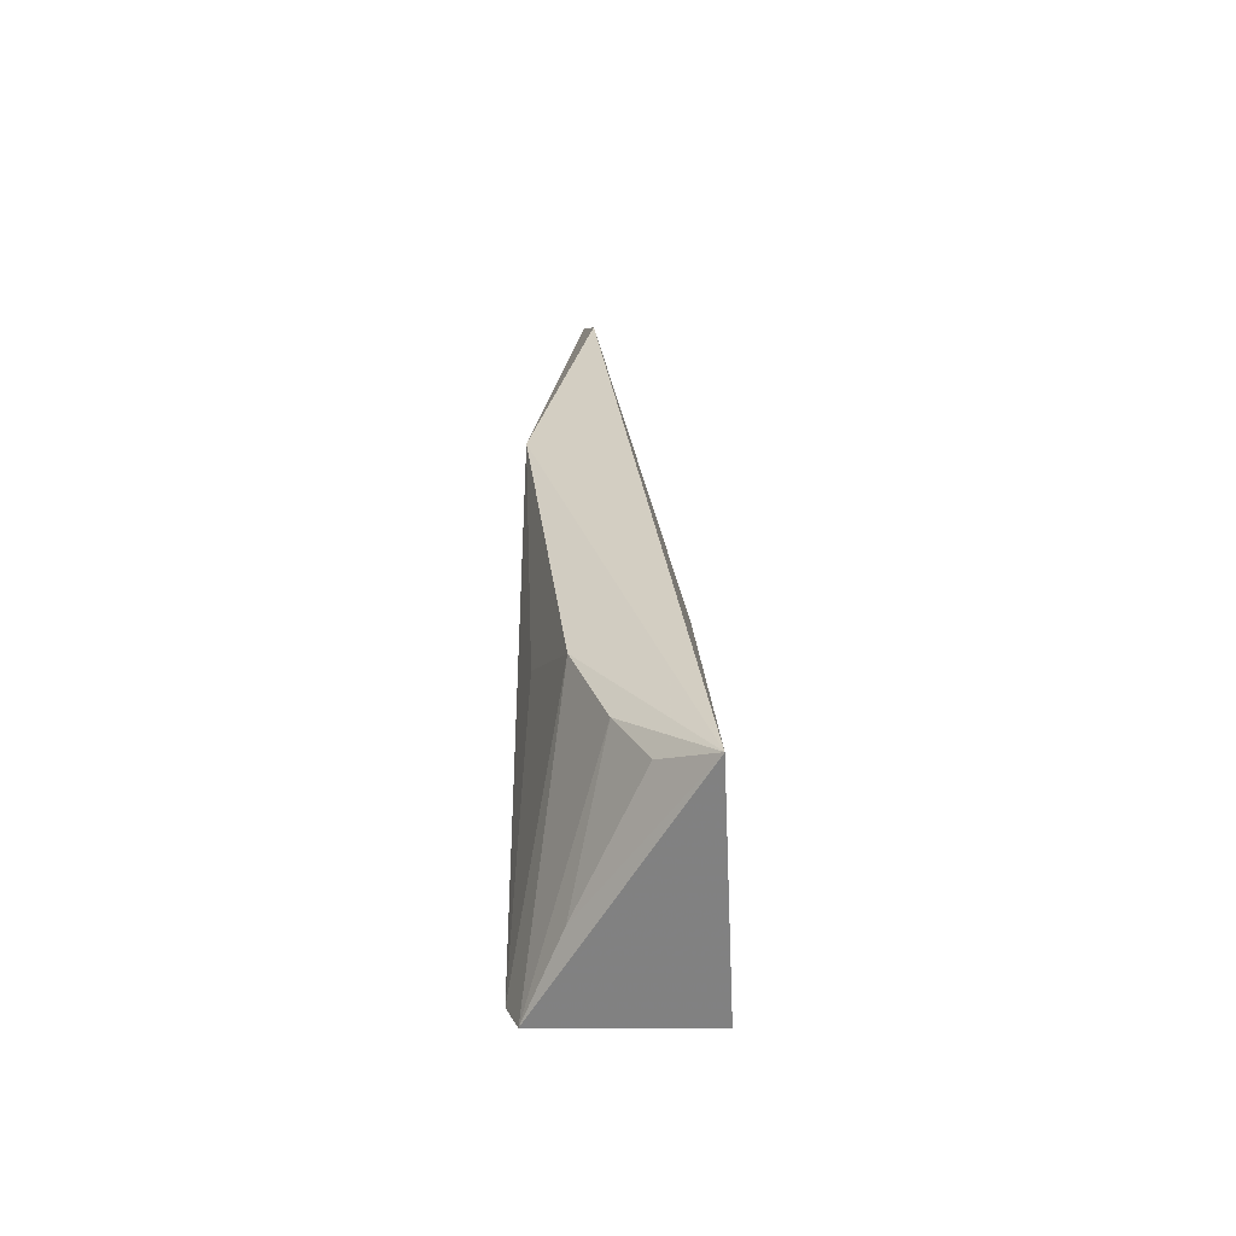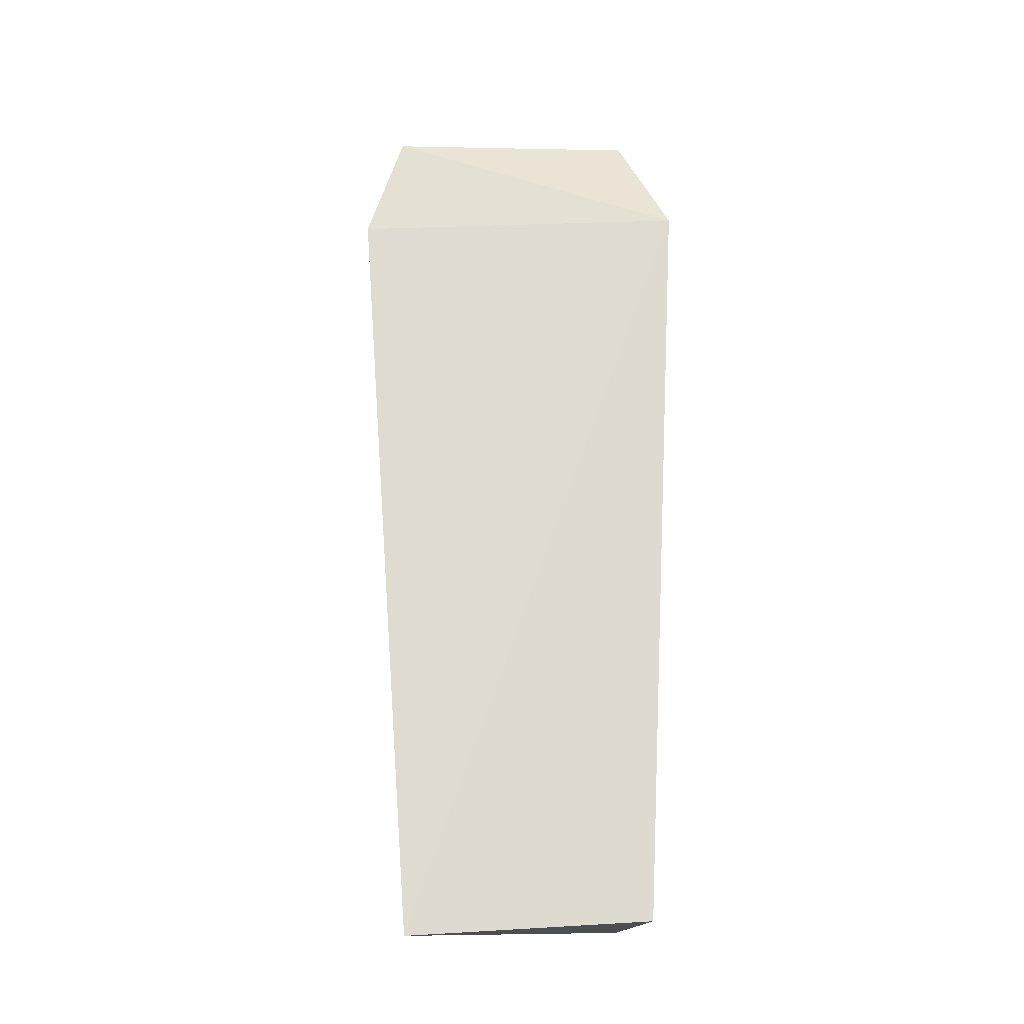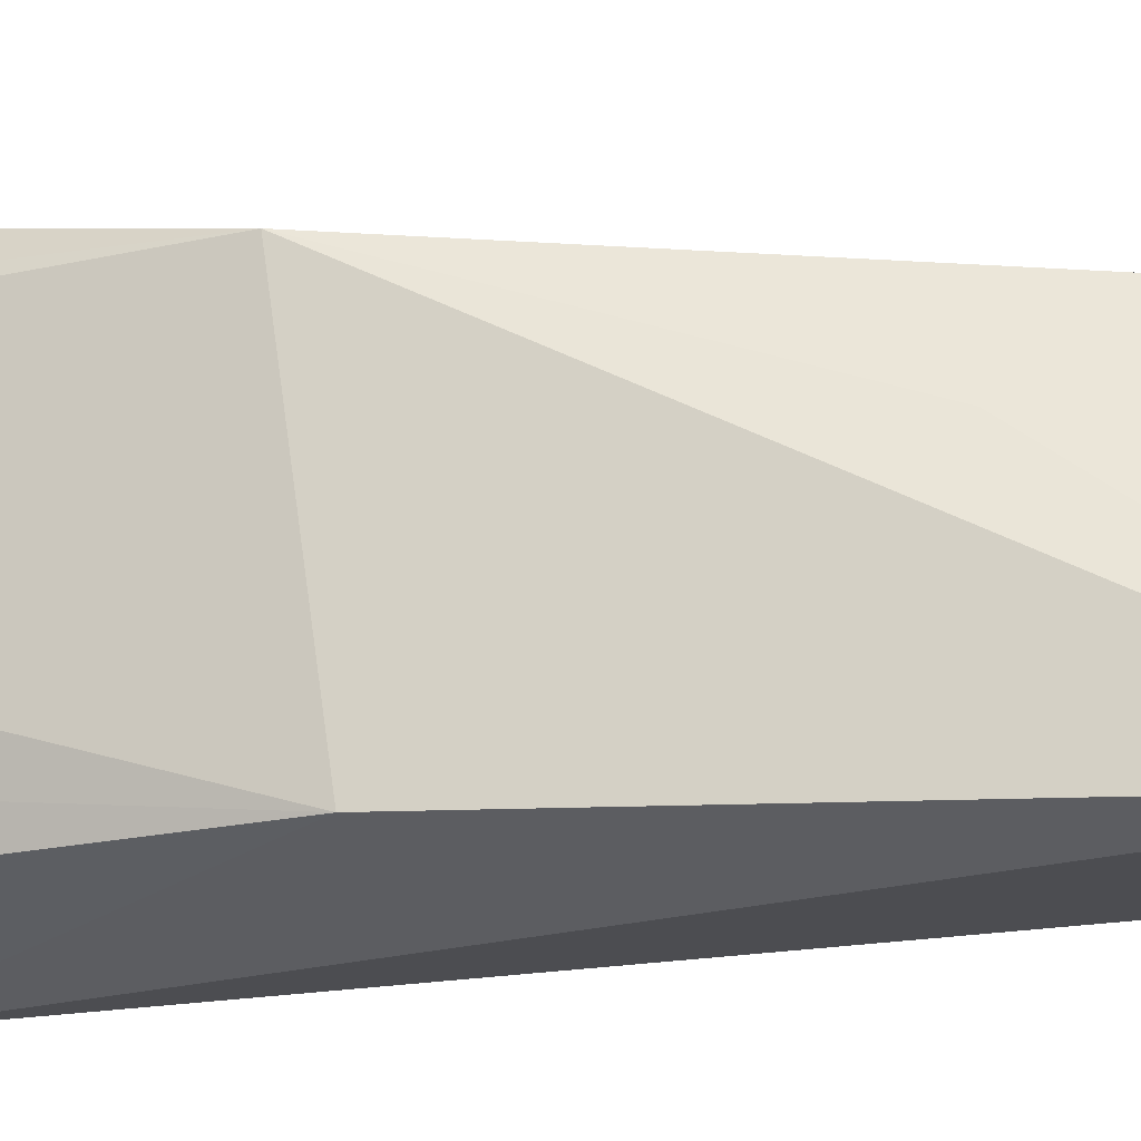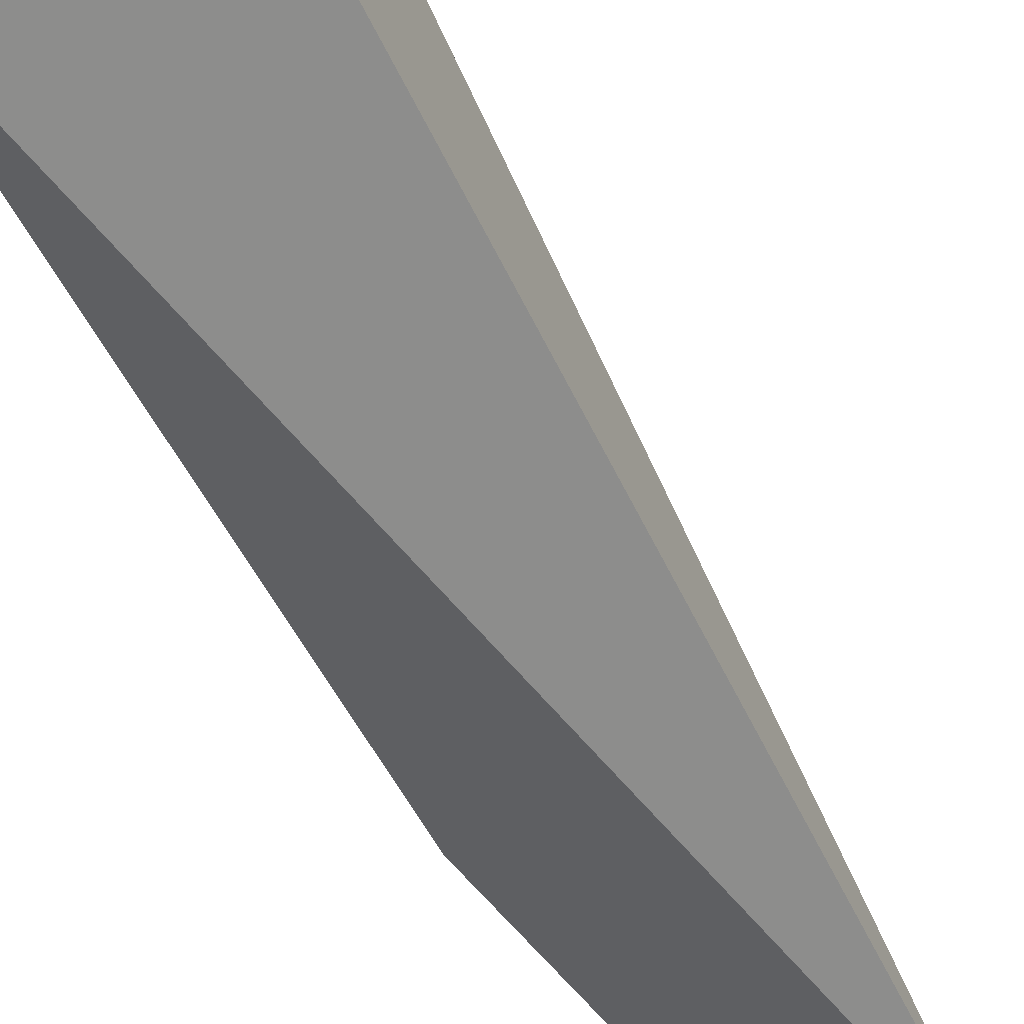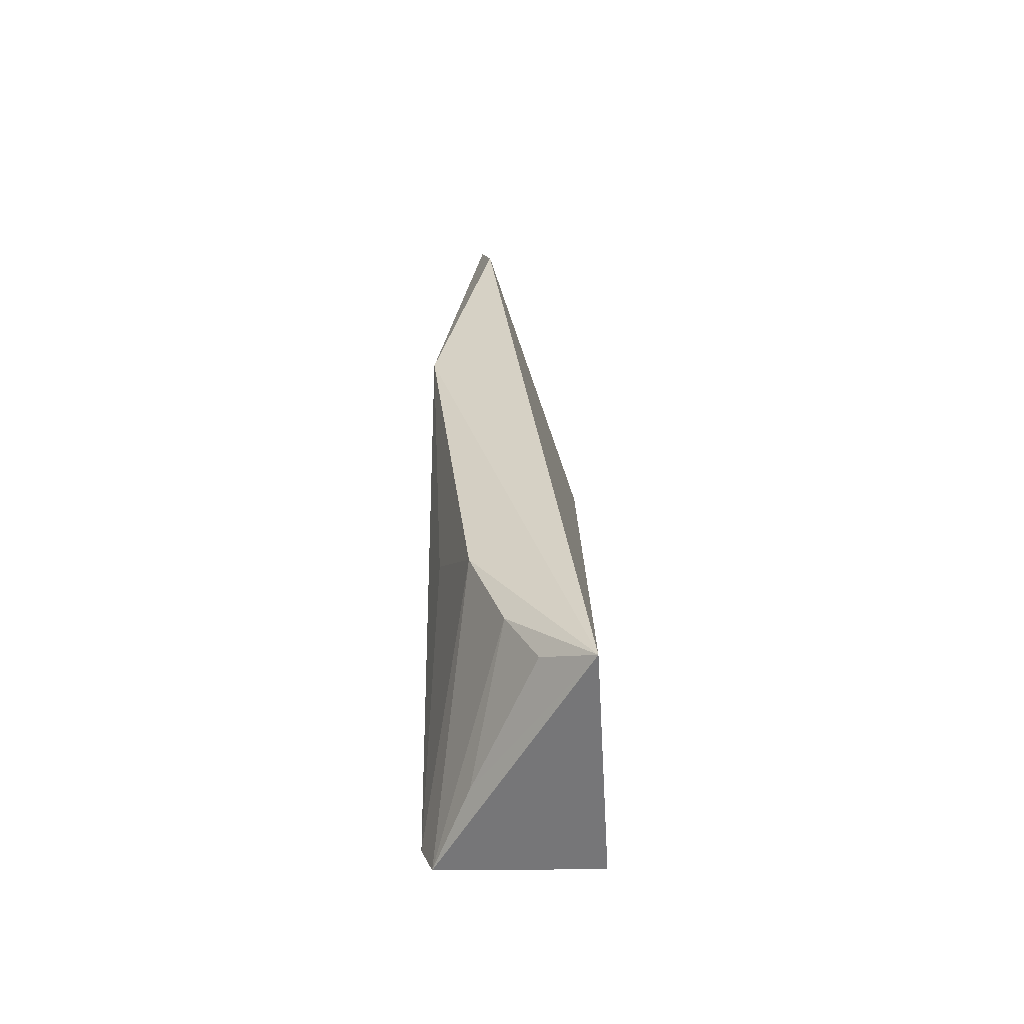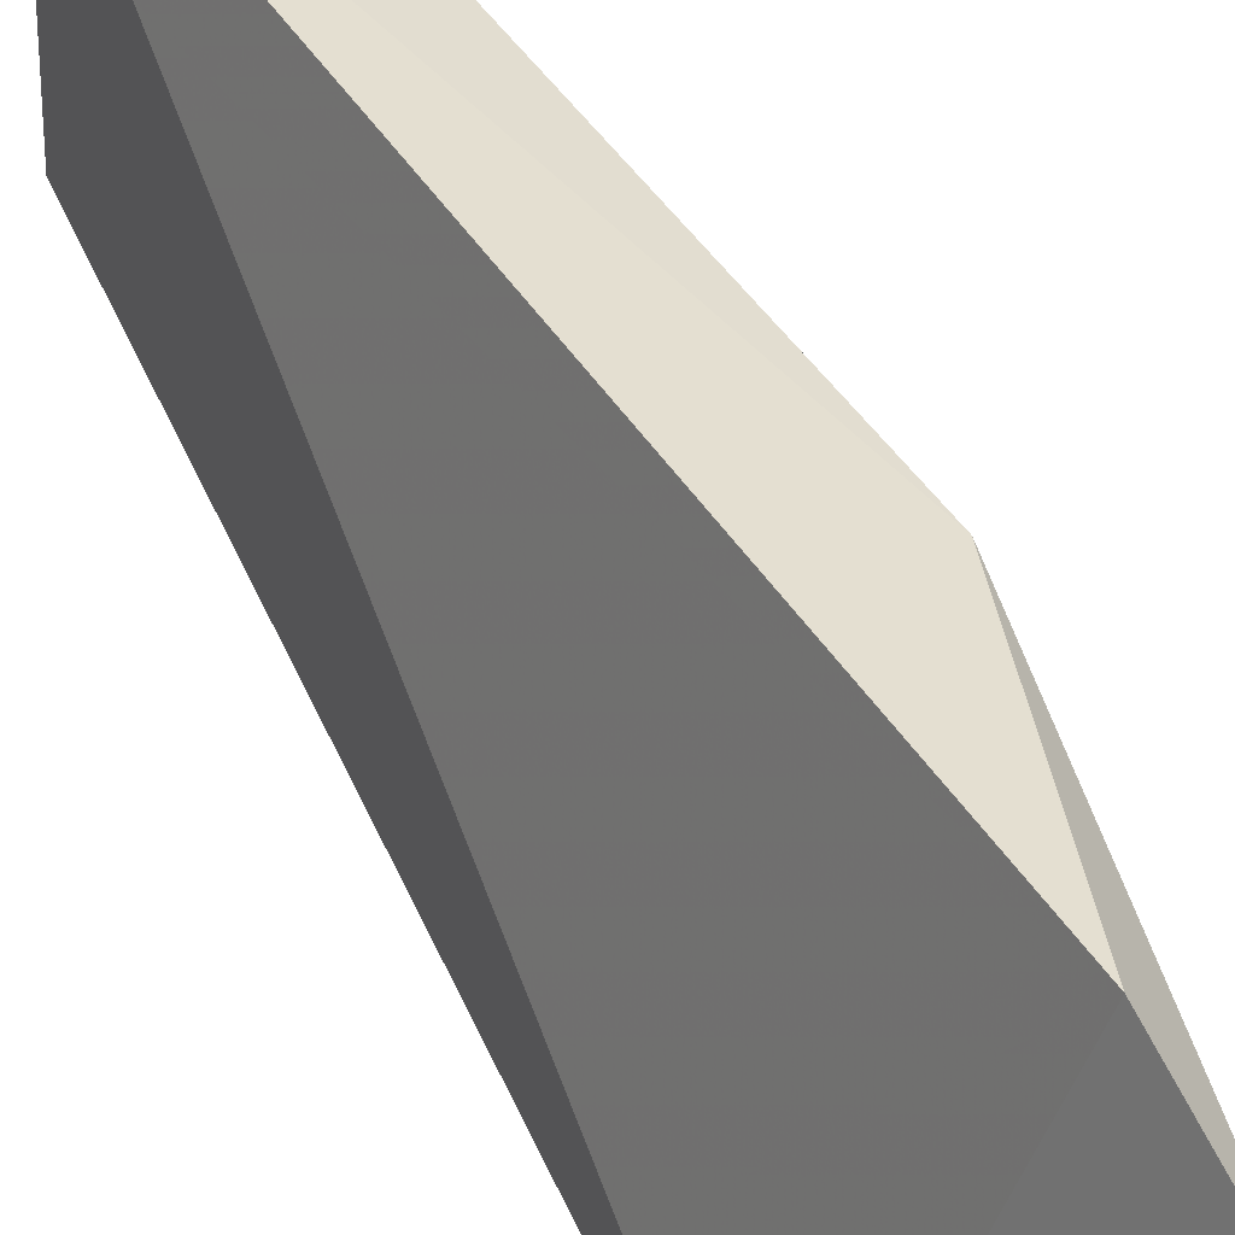
<metadata>
{"format":"obj","ext":"obj","renderer":"f3d","projection":"perspective","resolution":1024,"background":"white","views":[{"elev":-64.3,"azim":-0.9,"up":"+Y"},{"elev":-18.1,"azim":78.7,"up":"+Y"},{"elev":-19.3,"azim":-81.2,"up":"+Z"},{"elev":-60.2,"azim":27.0,"up":"+Z"},{"elev":-60.9,"azim":-0.2,"up":"+Y"},{"elev":48.7,"azim":156.6,"up":"+Z"}]}
</metadata>
<code>
v -0.02257 0.06334 0.08198
v -0.01157 -0.02587 0.07711
v -0.01044 0.06208 0.04546
v -0.01914 0.07644 0.04942
v -0.02887 -0.01972 0.04856
v -0.02381 0.07653 0.07756
v -0.02924 0.03802 0.07748
v -0.009825 -0.02402 0.0499
v -0.02795 0.03435 0.05013
v -0.02405 -0.004355 0.07455
v -0.02757 -0.02386 0.04953
v -0.02434 0.0754 0.07507
v -0.02758 0.00591 0.06754
v -0.02032 -0.01513 0.0742
v -0.02369 0.07417 0.06281
v -0.01697 -0.02146 0.07387
v -0.02442 0.056 0.05282
v -0.02371 -0.02285 0.05901
f 1 2 3
f 6 1 3
f 6 3 4
f 7 2 1
f 7 1 6
f 8 5 3
f 8 3 2
f 9 4 3
f 9 3 5
f 9 5 7
f 10 2 7
f 11 8 2
f 11 5 8
f 11 10 5
f 12 9 7
f 12 7 6
f 13 10 7
f 13 7 5
f 13 5 10
f 14 2 10
f 14 10 11
f 15 12 6
f 15 6 4
f 15 9 12
f 16 2 14
f 17 15 4
f 17 4 9
f 17 9 15
f 18 16 14
f 18 14 11
f 18 11 2
f 18 2 16

</code>
